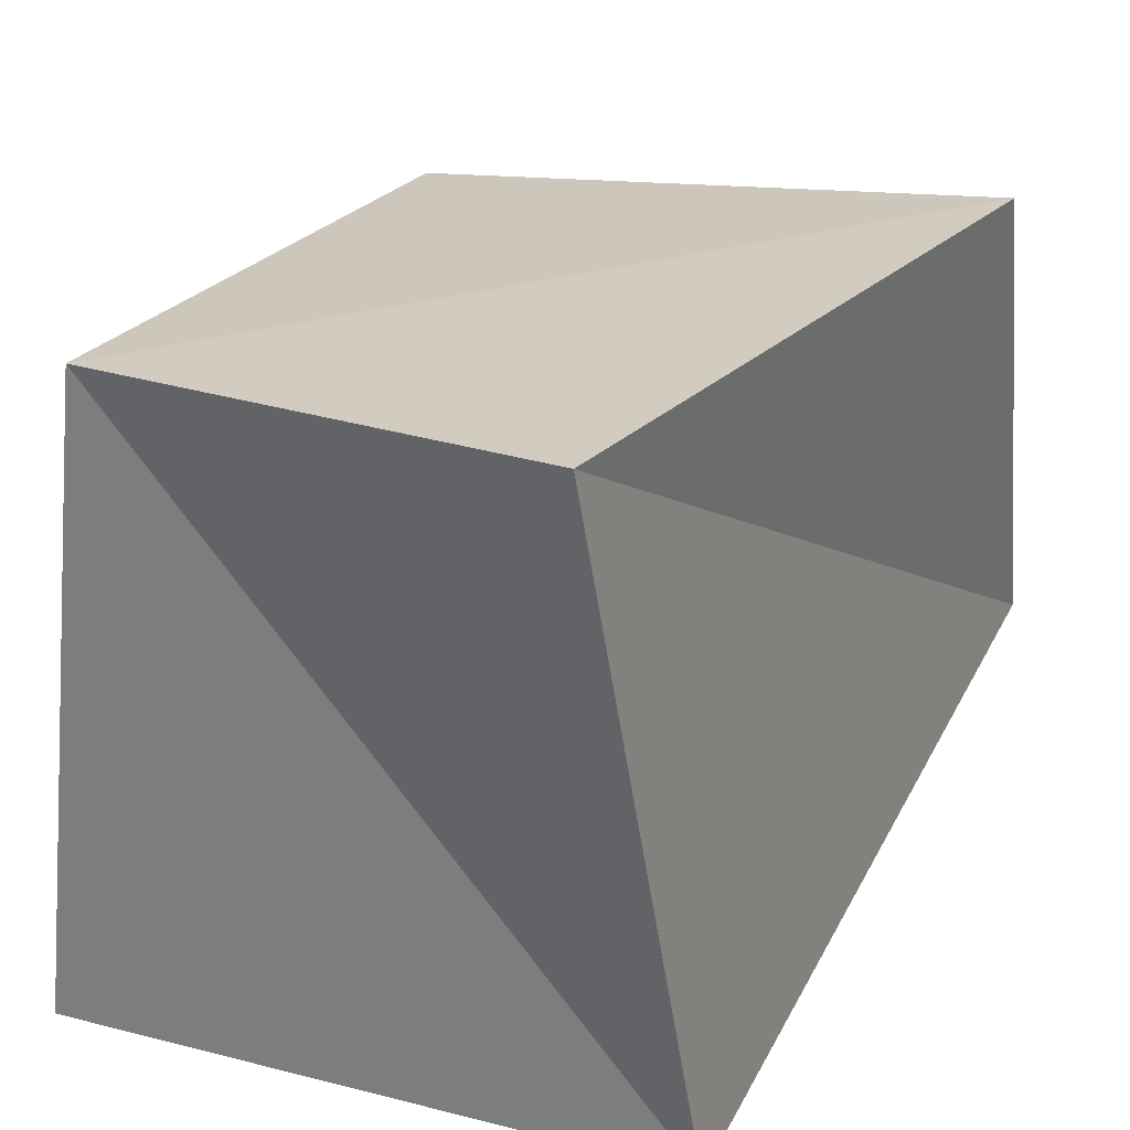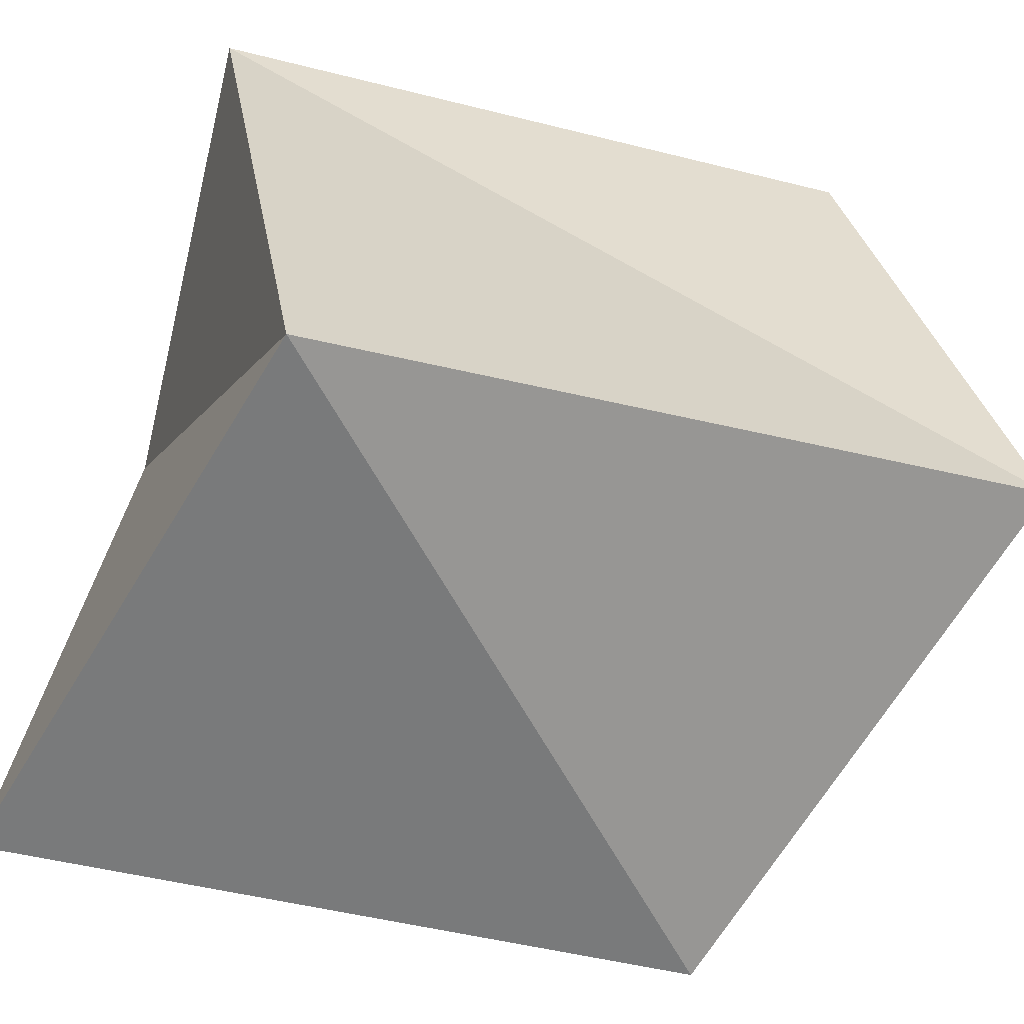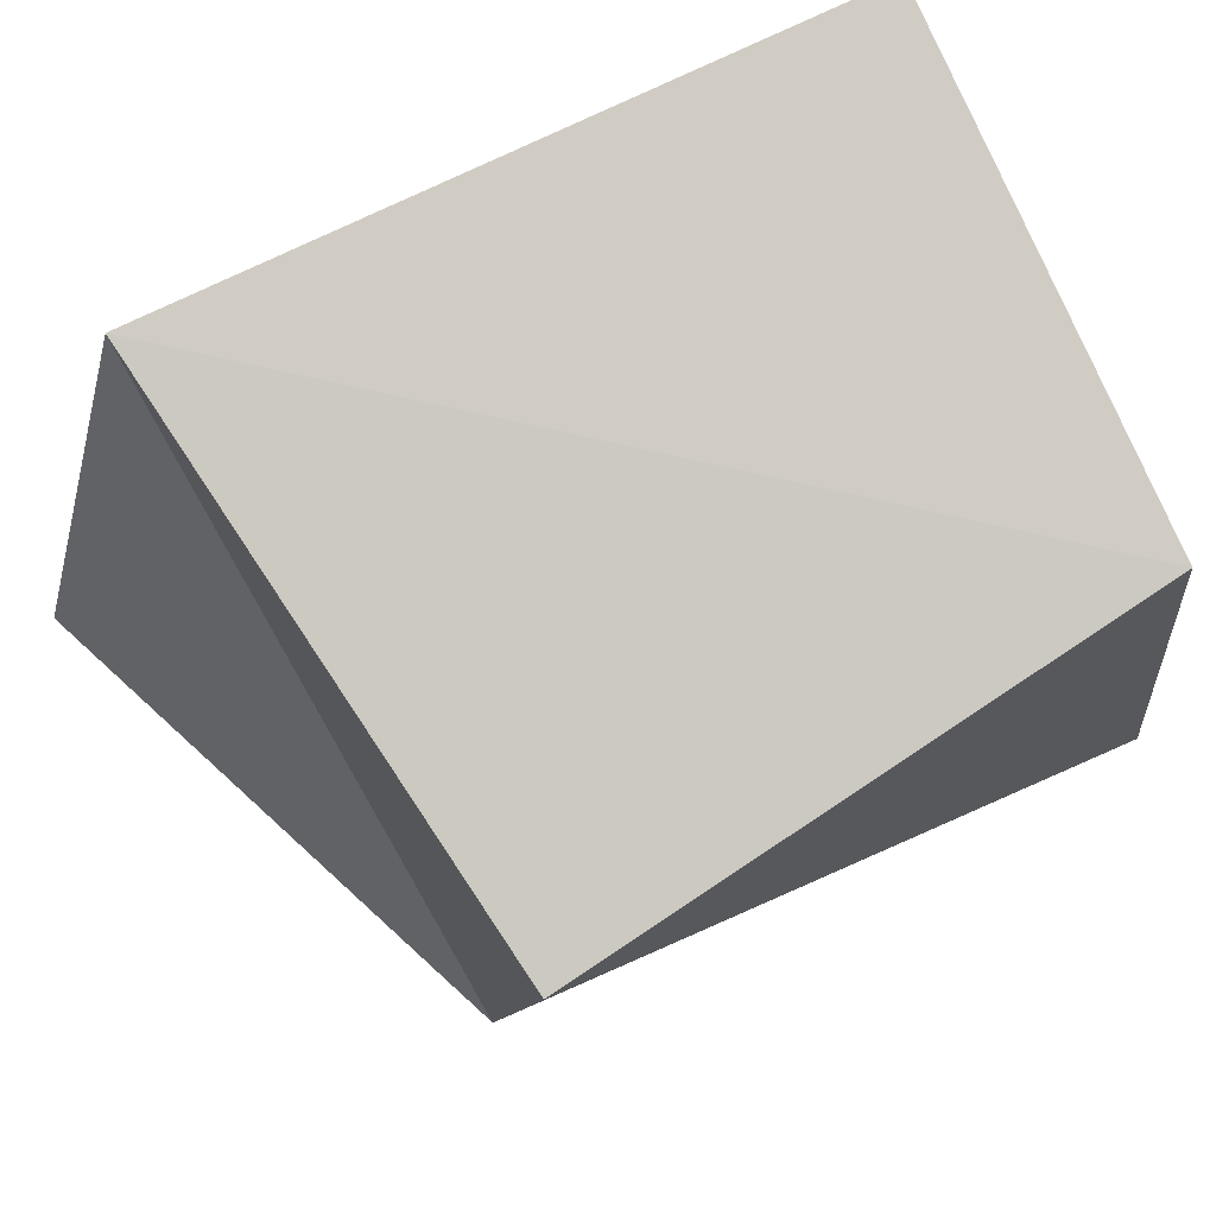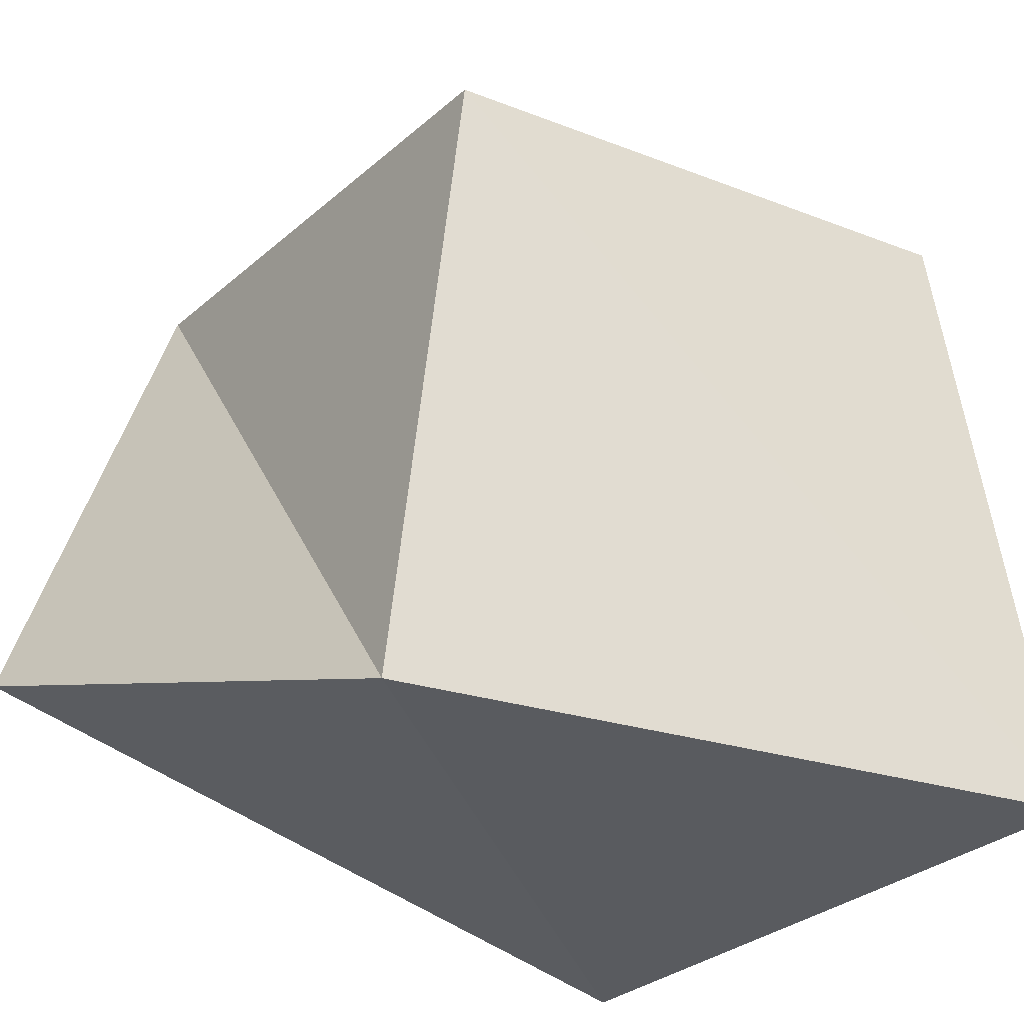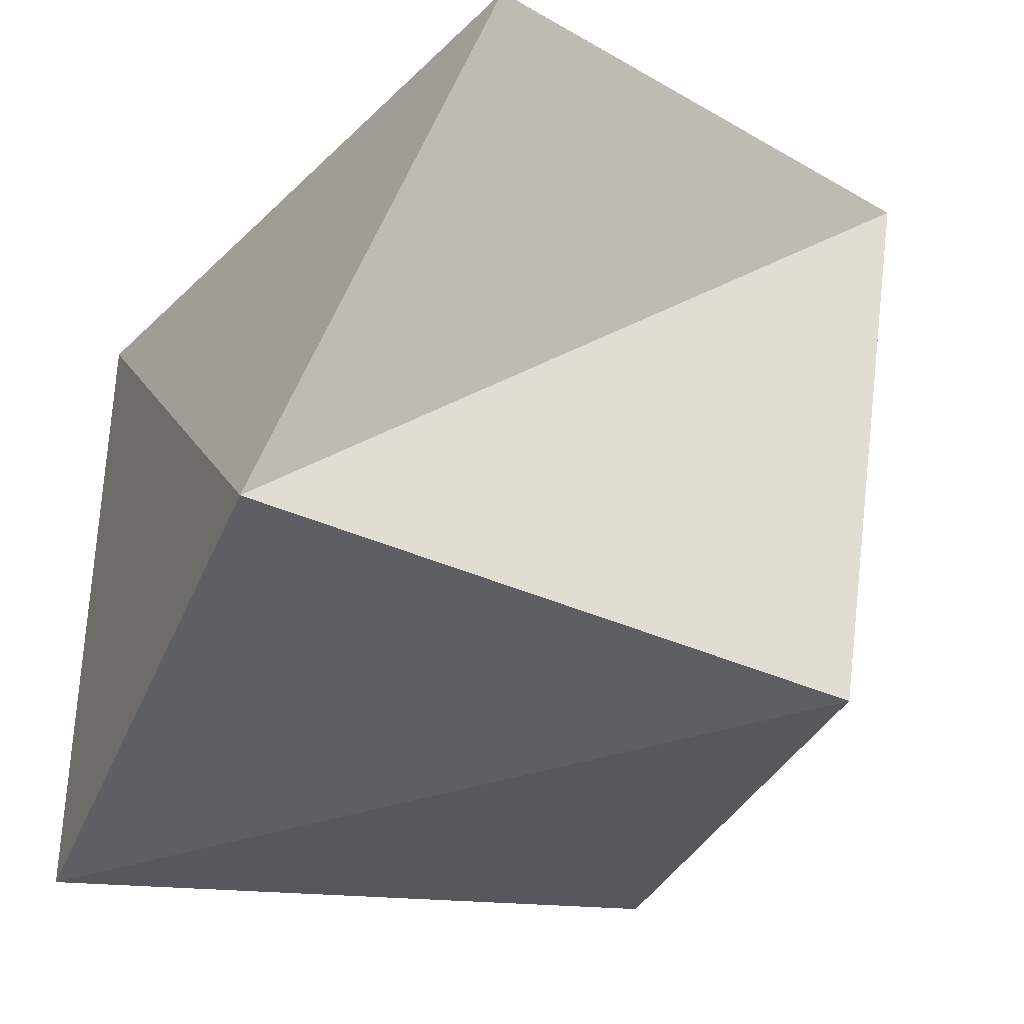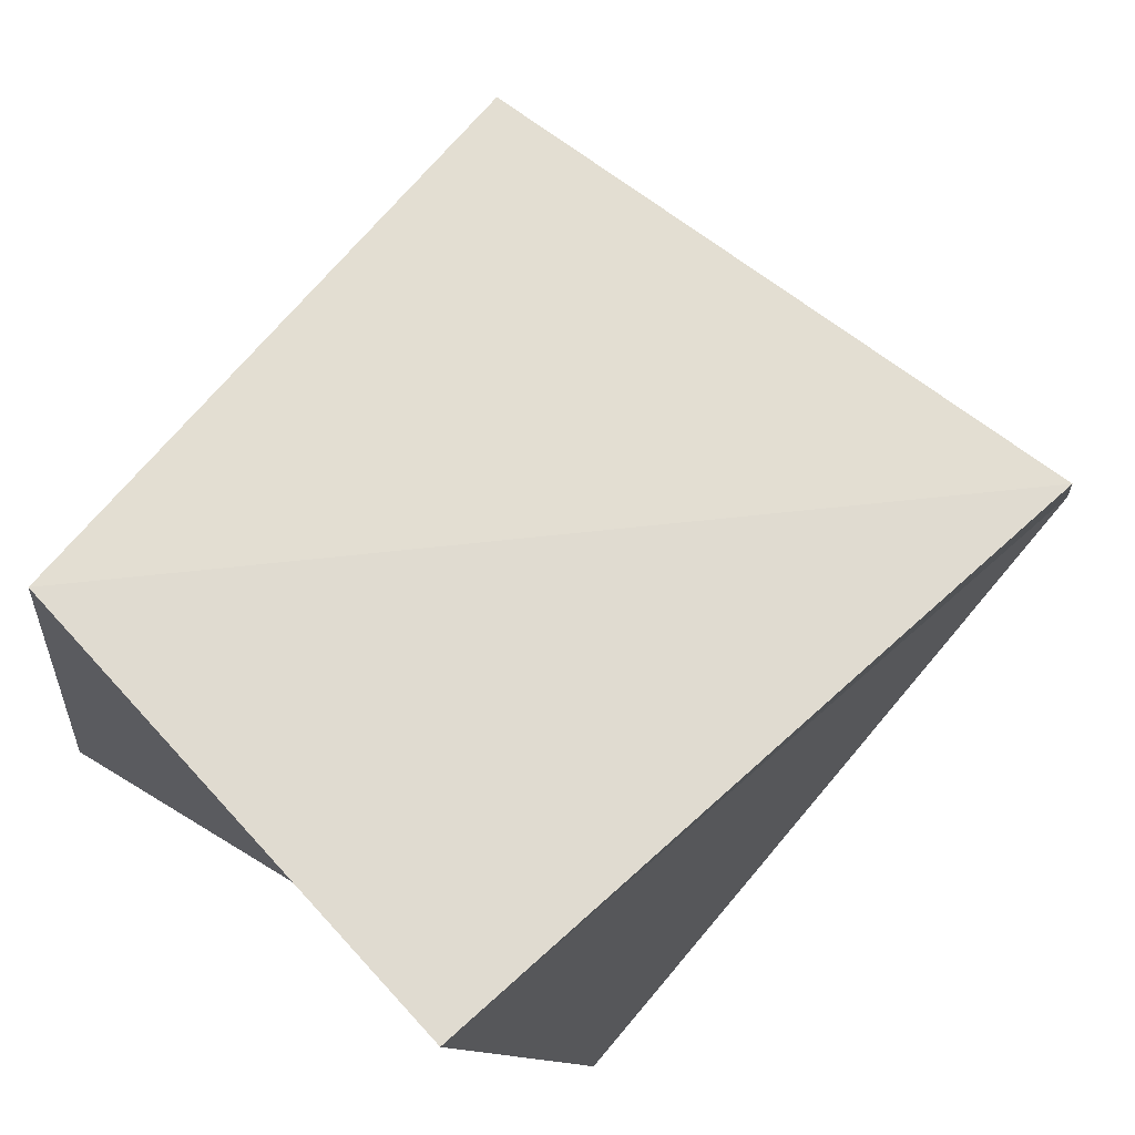
<metadata>
{"format":"obj","ext":"obj","renderer":"f3d","projection":"perspective","resolution":1024,"background":"white","views":[{"elev":31.5,"azim":-62.3,"up":"+Y"},{"elev":-58.6,"azim":-21.4,"up":"+Y"},{"elev":76.6,"azim":147.4,"up":"+Y"},{"elev":-32.4,"azim":146.9,"up":"+Y"},{"elev":-30.4,"azim":67.0,"up":"+Z"},{"elev":76.0,"azim":-49.9,"up":"+Y"}]}
</metadata>
<code>
v -0.459 -0.6128 0.4529
v 0.7198 -0.3212 0.4654
v -0.623 0.5766 0.3328
v 0.4516 0.5253 0.4854
v -0.5187 0.4721 -0.4726
v 0.4286 0.3811 -0.4806
v -0.618 -0.5962 -0.547
v 0.4808 -0.6163 -0.3739
f 1 2 3
f 3 2 4
f 3 4 5
f 5 4 6
f 5 6 7
f 7 6 8
f 7 8 1
f 1 8 2
f 2 8 4
f 4 8 6
f 7 1 5
f 5 1 3

</code>
